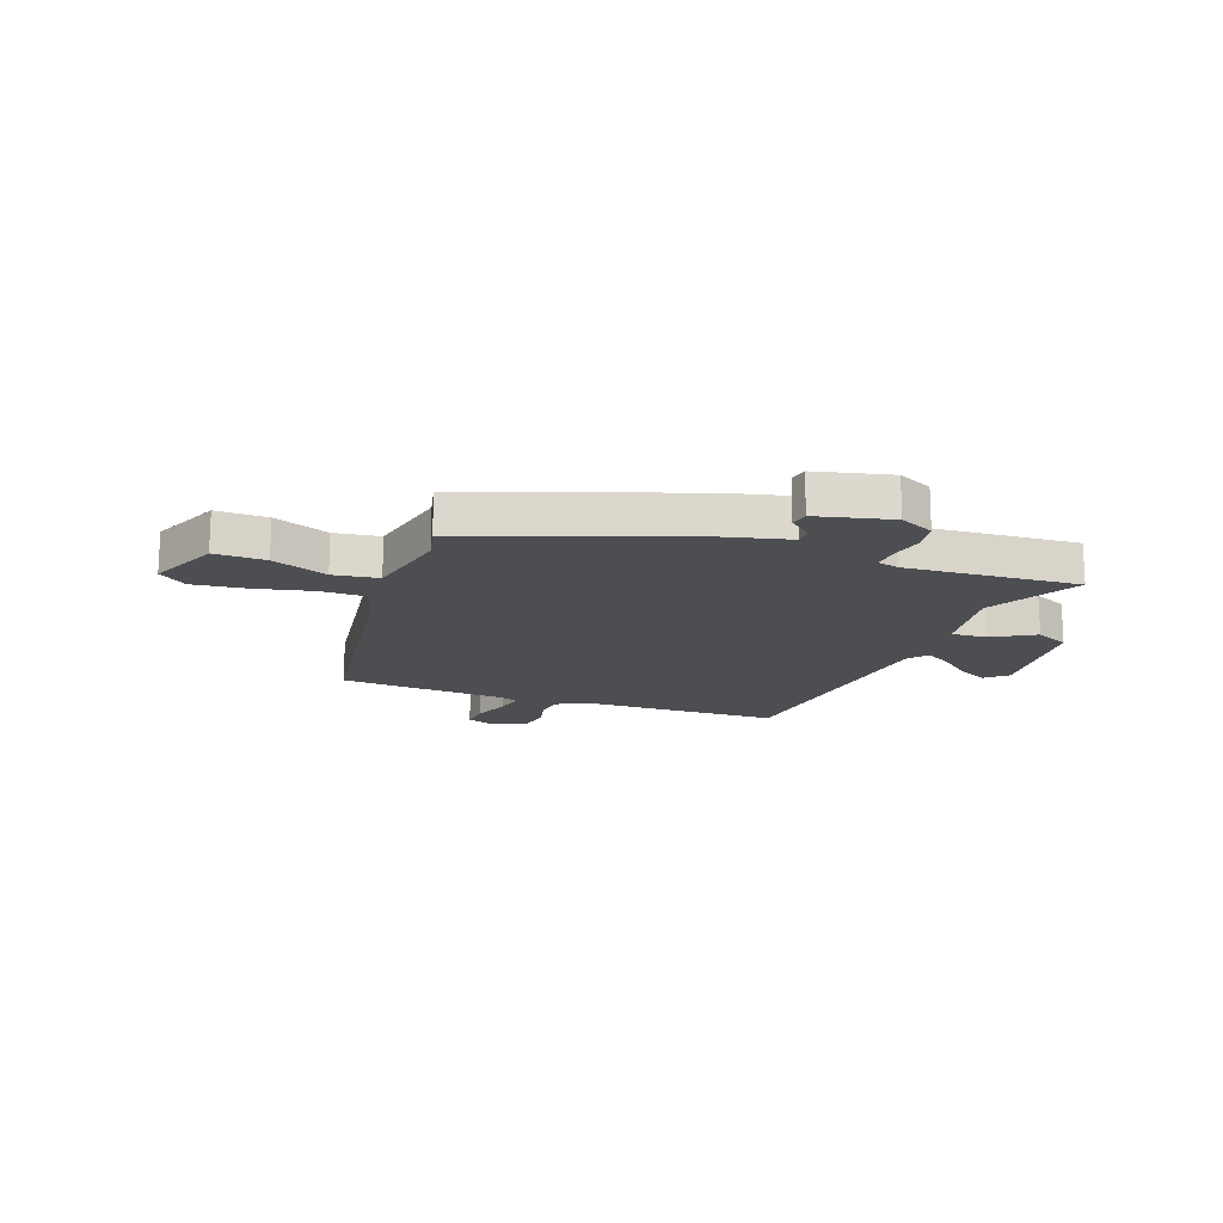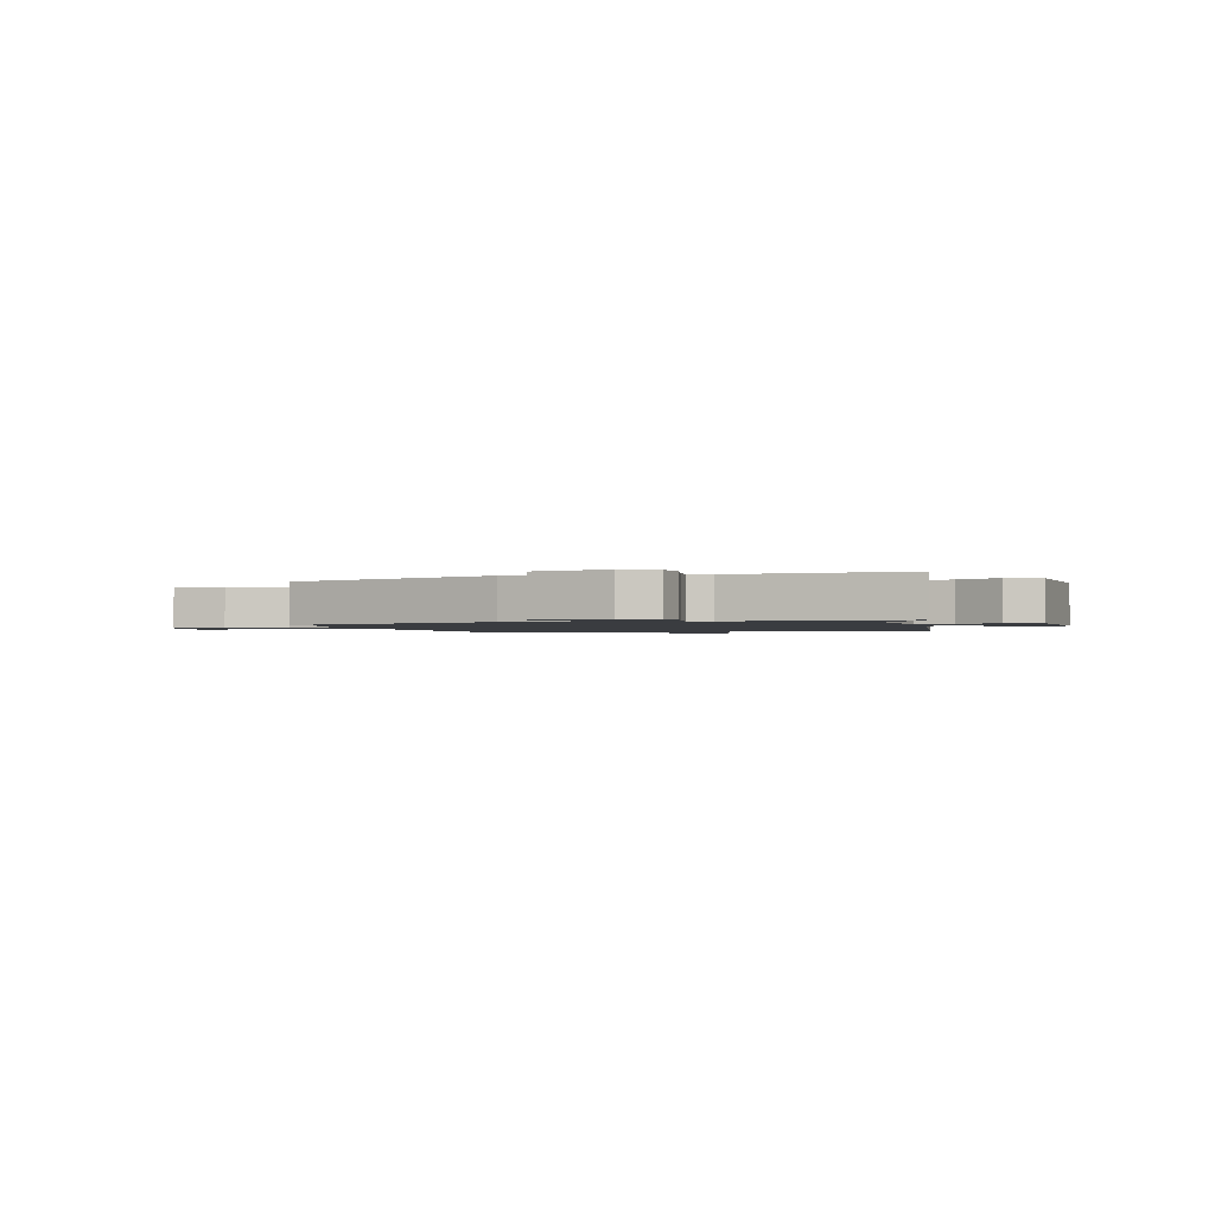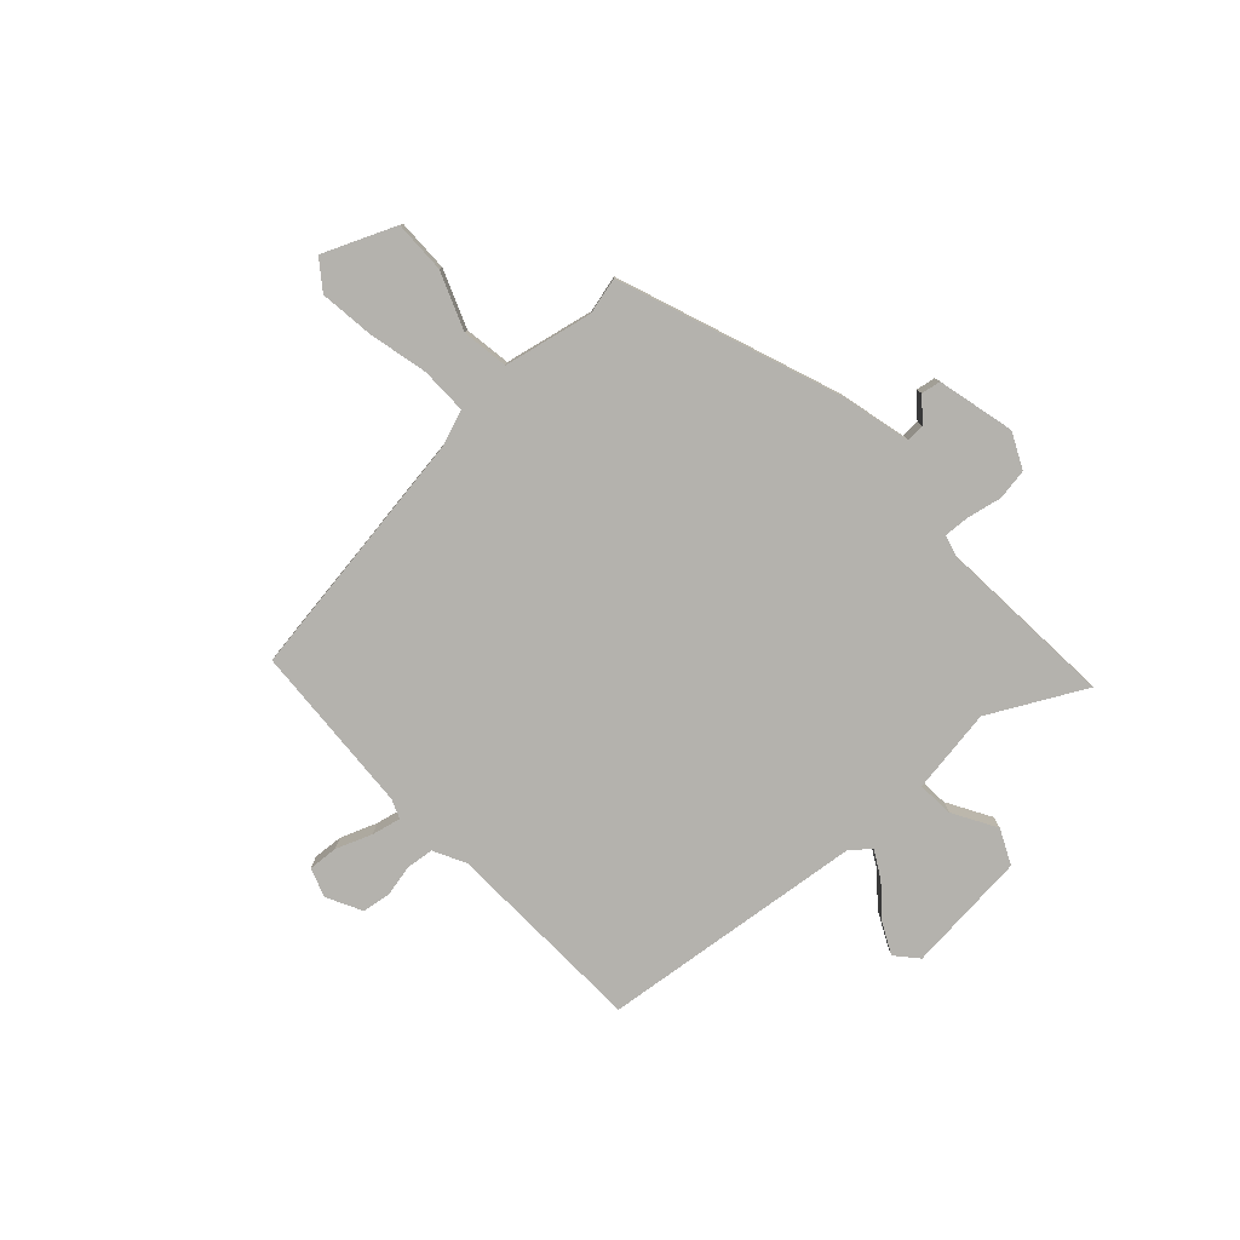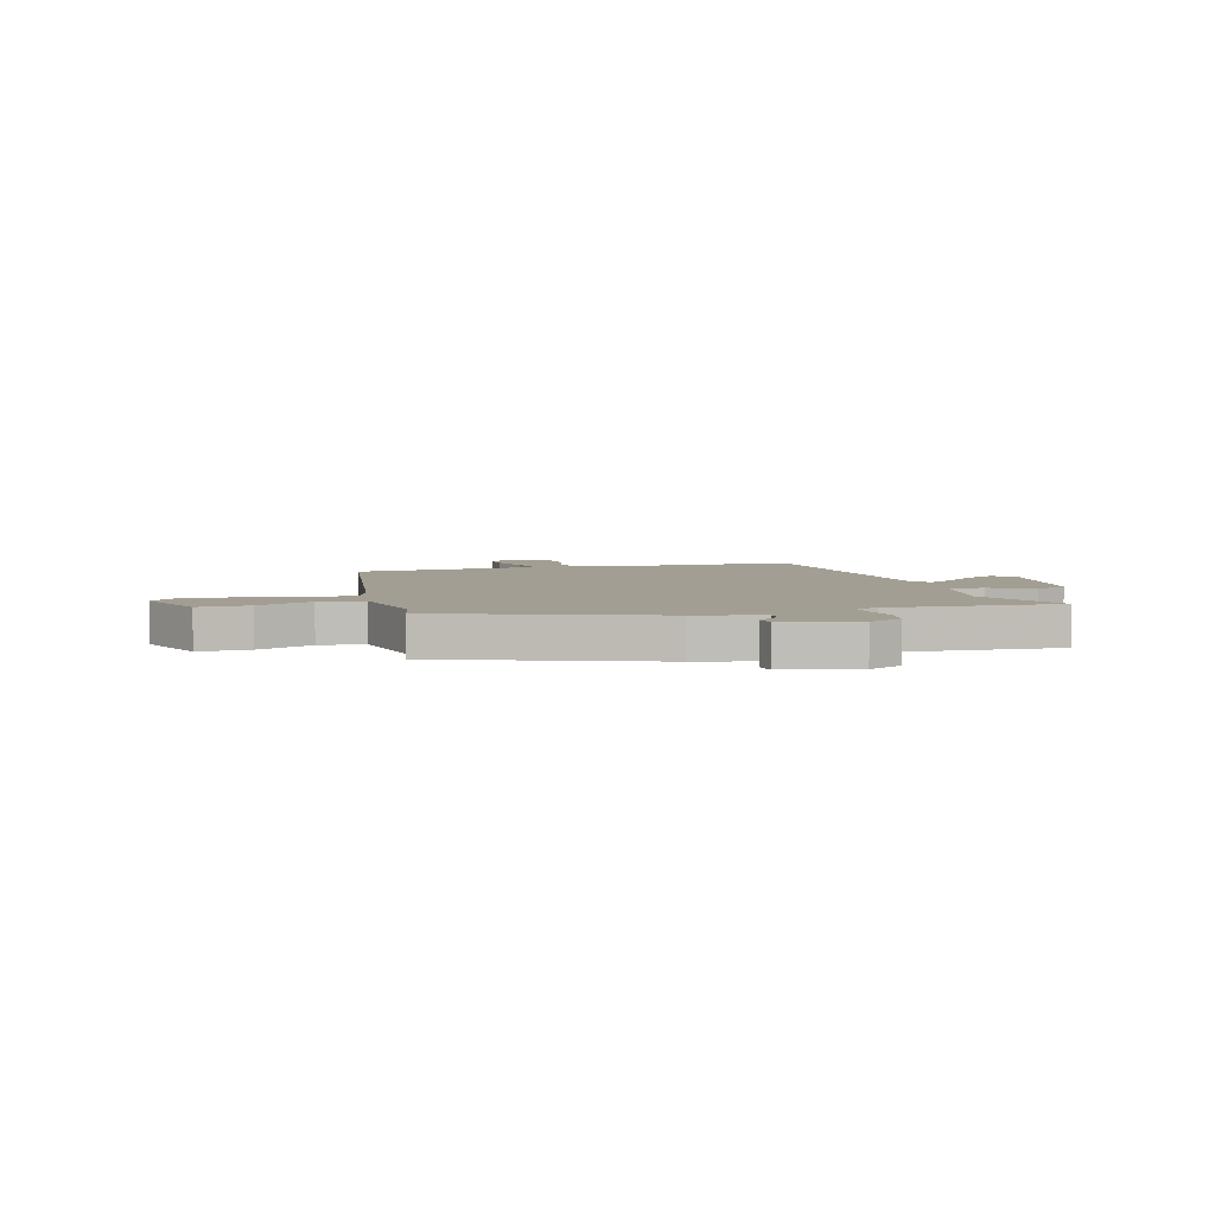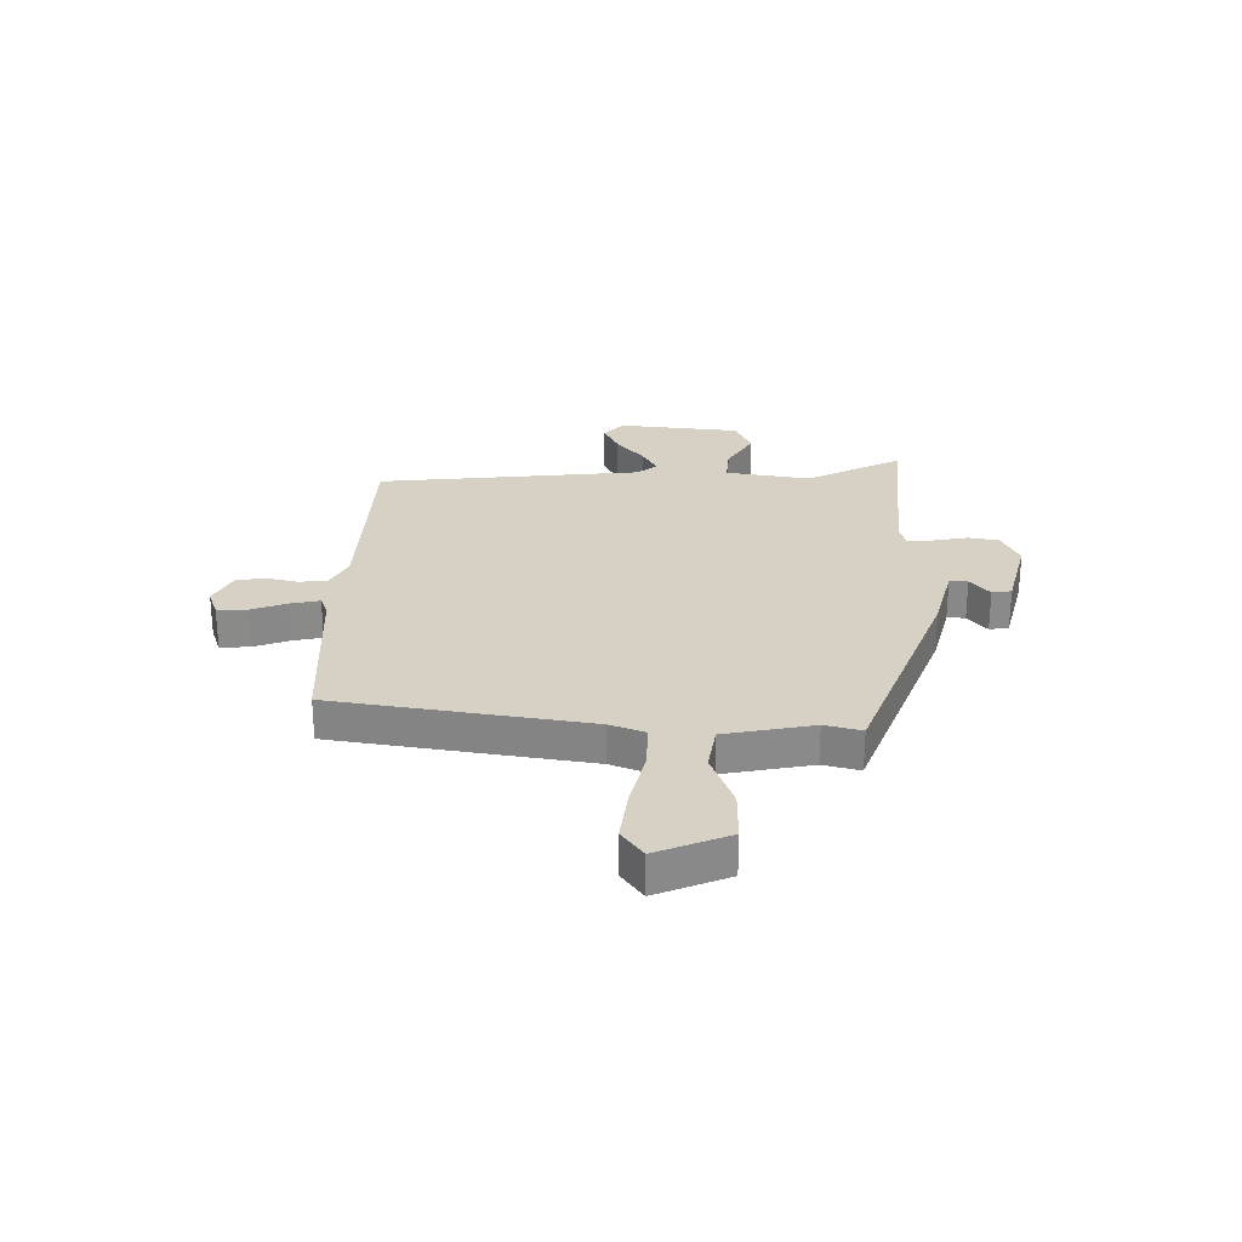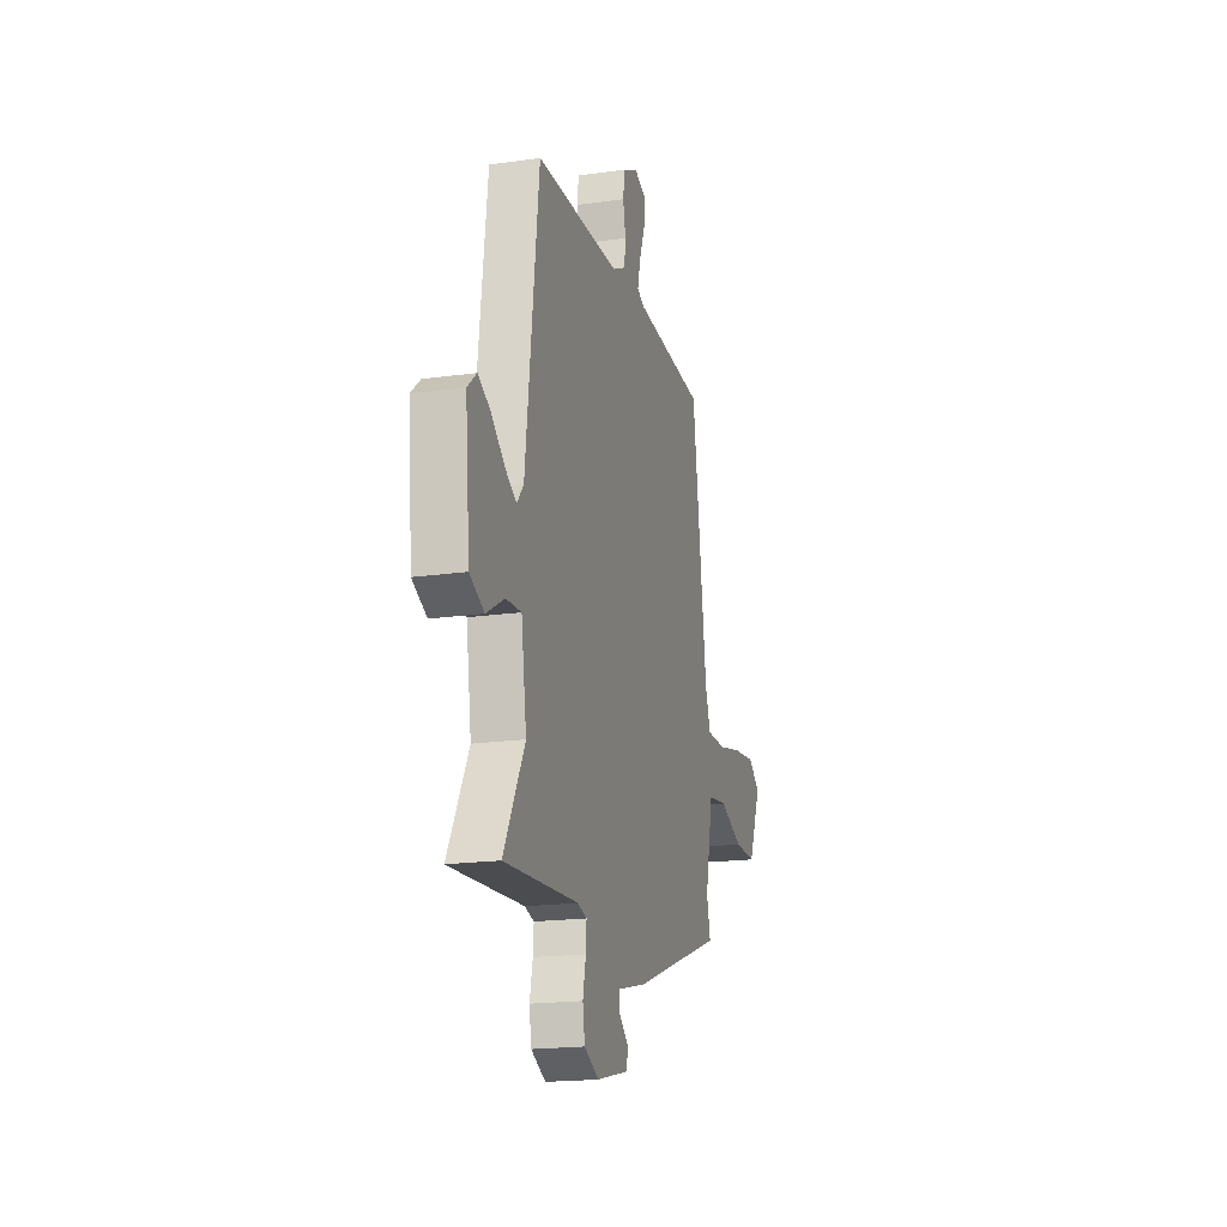
<metadata>
{"format":"obj","ext":"obj","renderer":"f3d","projection":"perspective","resolution":1024,"background":"white","views":[{"elev":-16.8,"azim":160.0,"up":"+Y"},{"elev":-1.5,"azim":-164.5,"up":"+Y"},{"elev":-79.5,"azim":133.0,"up":"+Y"},{"elev":5.2,"azim":164.3,"up":"+Y"},{"elev":26.9,"azim":91.7,"up":"+Y"},{"elev":-18.7,"azim":-74.8,"up":"+Z"}]}
</metadata>
<code>
v -0.573 0.07 -0.488
v -0.482 0.07 -0.317
v -0.505 0.07 -0.163
v -0.571 0.07 -0.167
v -0.65 0.07 -0.212
v -0.713 0.07 -0.182
v -0.733 0.07 0.039
v -0.693 0.07 0.074
v -0.638 0.07 0.046
v -0.58 0.07 -0.003
v -0.531 0.07 -0.031
v -0.502 0.07 0.005
v -0.445 0.07 0.483
v -0.078 0.07 0.493
v -0.02 0.07 0.522
v -0.014 0.07 0.572
v -0.026 0.07 0.629
v -0.018 0.07 0.681
v 0.046 0.07 0.713
v 0.098 0.07 0.694
v 0.094 0.07 0.64
v 0.069 0.07 0.575
v 0.057 0.07 0.523
v 0.092 0.07 0.509
v 0.401 0.07 0.489
v 0.466 0.07 0.029
v 0.489 0.07 -0.034
v 0.573 0.07 -0.034
v 0.681 0.07 -0.01
v 0.778 0.07 0.001
v 0.83 0.07 -0.038
v 0.774 0.07 -0.168
v 0.679 0.07 -0.166
v 0.576 0.07 -0.125
v 0.492 0.07 -0.137
v 0.458 0.07 -0.297
v 0.474 0.07 -0.364
v 0.075 0.07 -0.508
v -0.05 0.07 -0.538
v -0.049 0.07 -0.571
v -0.008 0.07 -0.606
v -0.014 0.07 -0.641
v -0.154 0.07 -0.674
v -0.218 0.07 -0.643
v -0.227 0.07 -0.587
v -0.214 0.07 -0.525
v -0.211 0.07 -0.478
v -0.252 0.07 -0.467
v -0.573 0 -0.488
v -0.482 0 -0.317
v -0.505 0 -0.163
v -0.571 0 -0.167
v -0.65 0 -0.212
v -0.713 0 -0.182
v -0.733 0 0.039
v -0.693 0 0.074
v -0.638 0 0.046
v -0.58 0 -0.003
v -0.531 0 -0.031
v -0.502 0 0.005
v -0.445 0 0.483
v -0.078 0 0.493
v -0.02 0 0.522
v -0.014 0 0.572
v -0.026 0 0.629
v -0.018 0 0.681
v 0.046 0 0.713
v 0.098 0 0.694
v 0.094 0 0.64
v 0.069 0 0.575
v 0.057 0 0.523
v 0.092 0 0.509
v 0.401 0 0.489
v 0.466 0 0.029
v 0.489 0 -0.034
v 0.573 0 -0.034
v 0.681 0 -0.01
v 0.778 0 0.001
v 0.83 0 -0.038
v 0.774 0 -0.168
v 0.679 0 -0.166
v 0.576 0 -0.125
v 0.492 0 -0.137
v 0.458 0 -0.297
v 0.474 0 -0.364
v 0.075 0 -0.508
v -0.05 0 -0.538
v -0.049 0 -0.571
v -0.008 0 -0.606
v -0.014 0 -0.641
v -0.154 0 -0.674
v -0.218 0 -0.643
v -0.227 0 -0.587
v -0.214 0 -0.525
v -0.211 0 -0.478
v -0.252 0 -0.467
f 44 45 46
f 43 44 46
f 42 43 46
f 41 42 46
f 40 41 46
f 39 40 46 47
f 38 39 47
f 37 38 47
f 36 37 47
f 35 36 47 48
f 32 33 34
f 31 32 34
f 30 31 34
f 29 30 34
f 28 29 34
f 27 28 34 35
f 48 1 2
f 35 48 2
f 27 35 2
f 26 27 2
f 20 21 22
f 19 20 22
f 18 19 22
f 17 18 22
f 16 17 22
f 15 16 22 23
f 14 15 23 24
f 12 13 14
f 24 25 26
f 14 24 26
f 12 14 26
f 11 12 26
f 8 9 10
f 7 8 10
f 6 7 10
f 5 6 10
f 4 5 10
f 26 2 3
f 11 26 3 4
f 4 10 11
f 94 93 92
f 94 92 91
f 94 91 90
f 94 90 89
f 94 89 88
f 95 94 88 87
f 95 87 86
f 95 86 85
f 95 85 84
f 96 95 84 83
f 82 81 80
f 82 80 79
f 82 79 78
f 82 78 77
f 82 77 76
f 83 82 76 75
f 50 49 96
f 50 96 83
f 50 83 75
f 50 75 74
f 70 69 68
f 70 68 67
f 70 67 66
f 70 66 65
f 70 65 64
f 71 70 64 63
f 72 71 63 62
f 62 61 60
f 74 73 72
f 74 72 62
f 74 62 60
f 74 60 59
f 58 57 56
f 58 56 55
f 58 55 54
f 58 54 53
f 58 53 52
f 51 50 74
f 52 51 74 59
f 59 58 52
f 1 49 50 2
f 2 50 51 3
f 3 51 52 4
f 4 52 53 5
f 5 53 54 6
f 6 54 55 7
f 7 55 56 8
f 8 56 57 9
f 9 57 58 10
f 10 58 59 11
f 11 59 60 12
f 12 60 61 13
f 13 61 62 14
f 14 62 63 15
f 15 63 64 16
f 16 64 65 17
f 17 65 66 18
f 18 66 67 19
f 19 67 68 20
f 20 68 69 21
f 21 69 70 22
f 22 70 71 23
f 23 71 72 24
f 24 72 73 25
f 25 73 74 26
f 26 74 75 27
f 27 75 76 28
f 28 76 77 29
f 29 77 78 30
f 30 78 79 31
f 31 79 80 32
f 32 80 81 33
f 33 81 82 34
f 34 82 83 35
f 35 83 84 36
f 36 84 85 37
f 37 85 86 38
f 38 86 87 39
f 39 87 88 40
f 40 88 89 41
f 41 89 90 42
f 42 90 91 43
f 43 91 92 44
f 44 92 93 45
f 45 93 94 46
f 46 94 95 47
f 47 95 96 48
f 48 96 49 1

</code>
